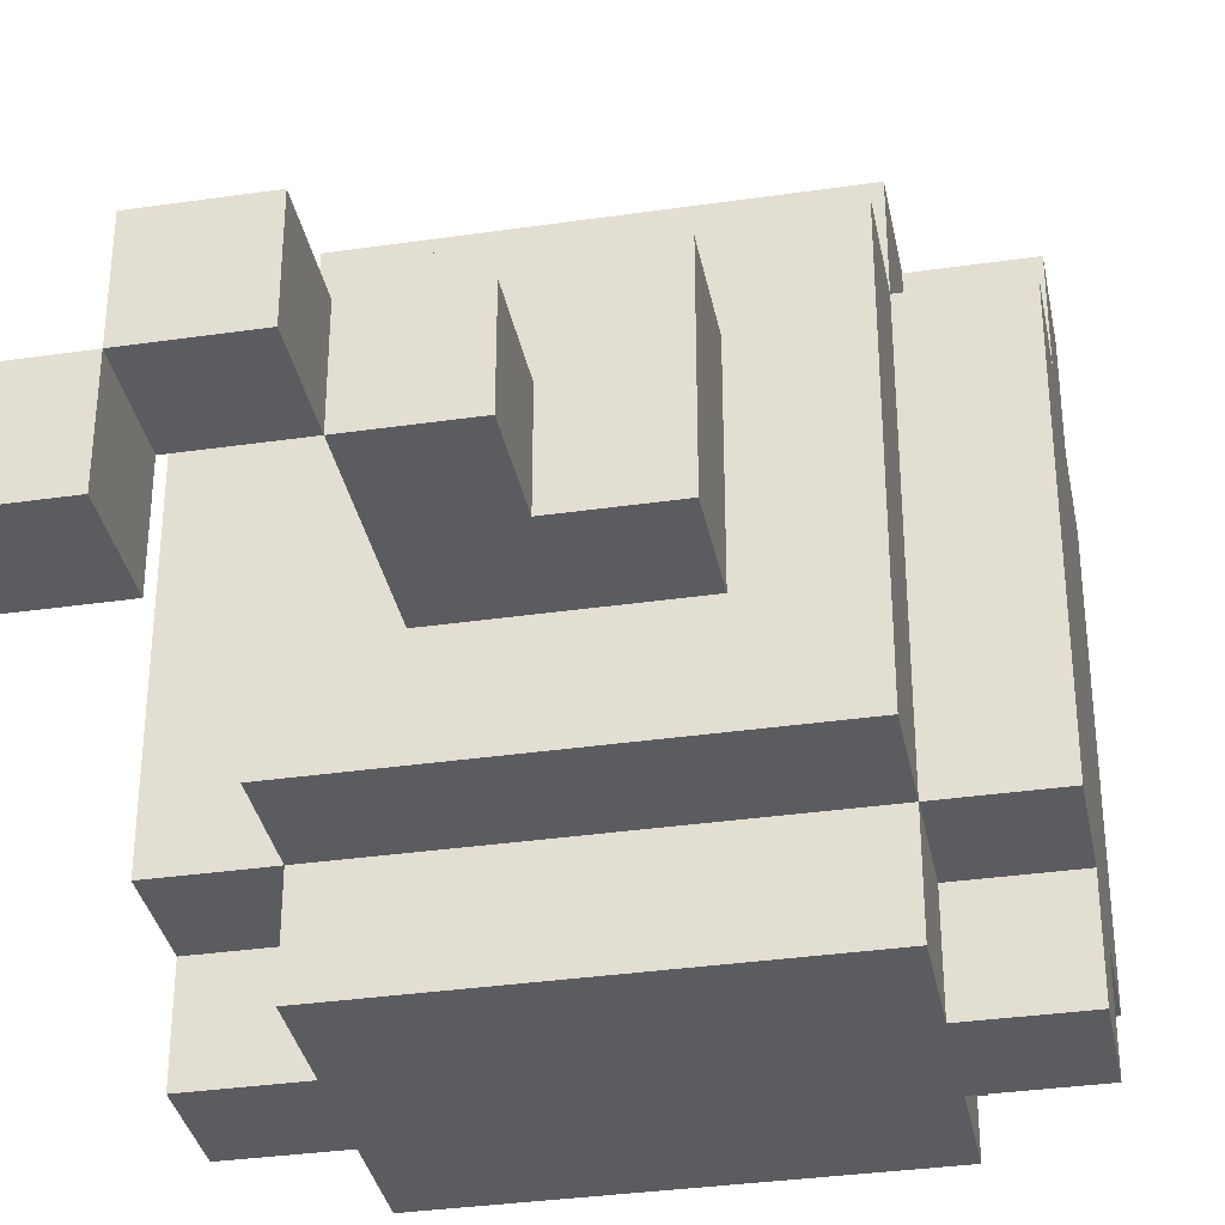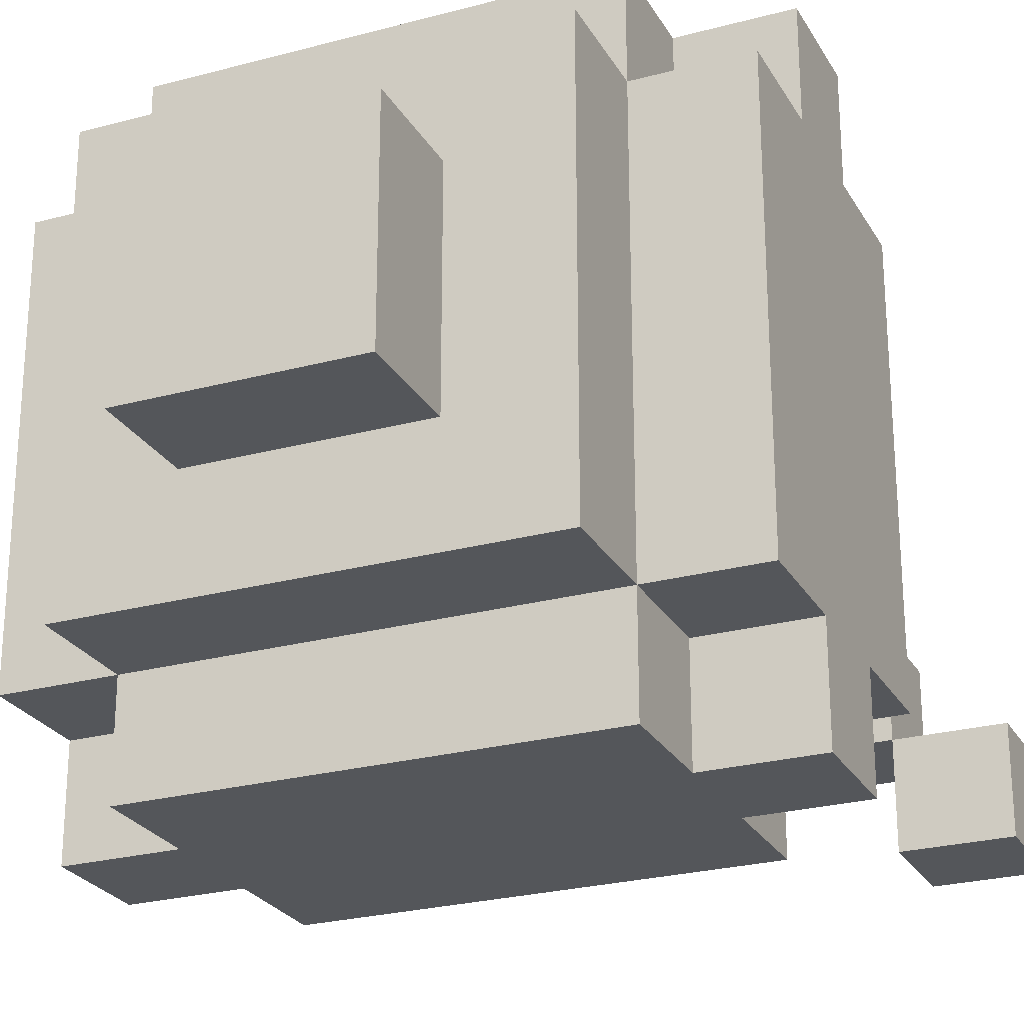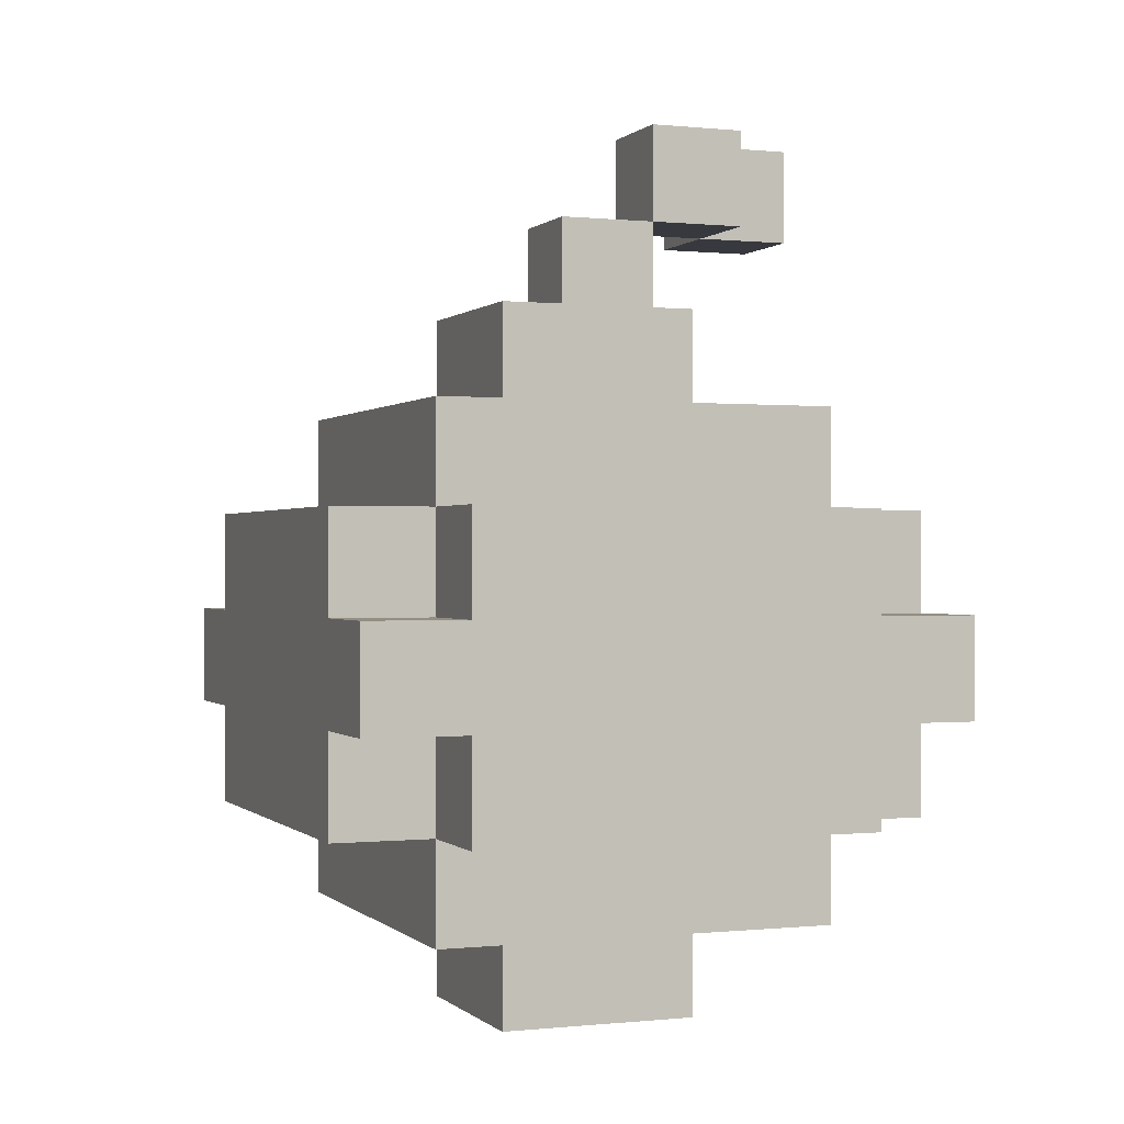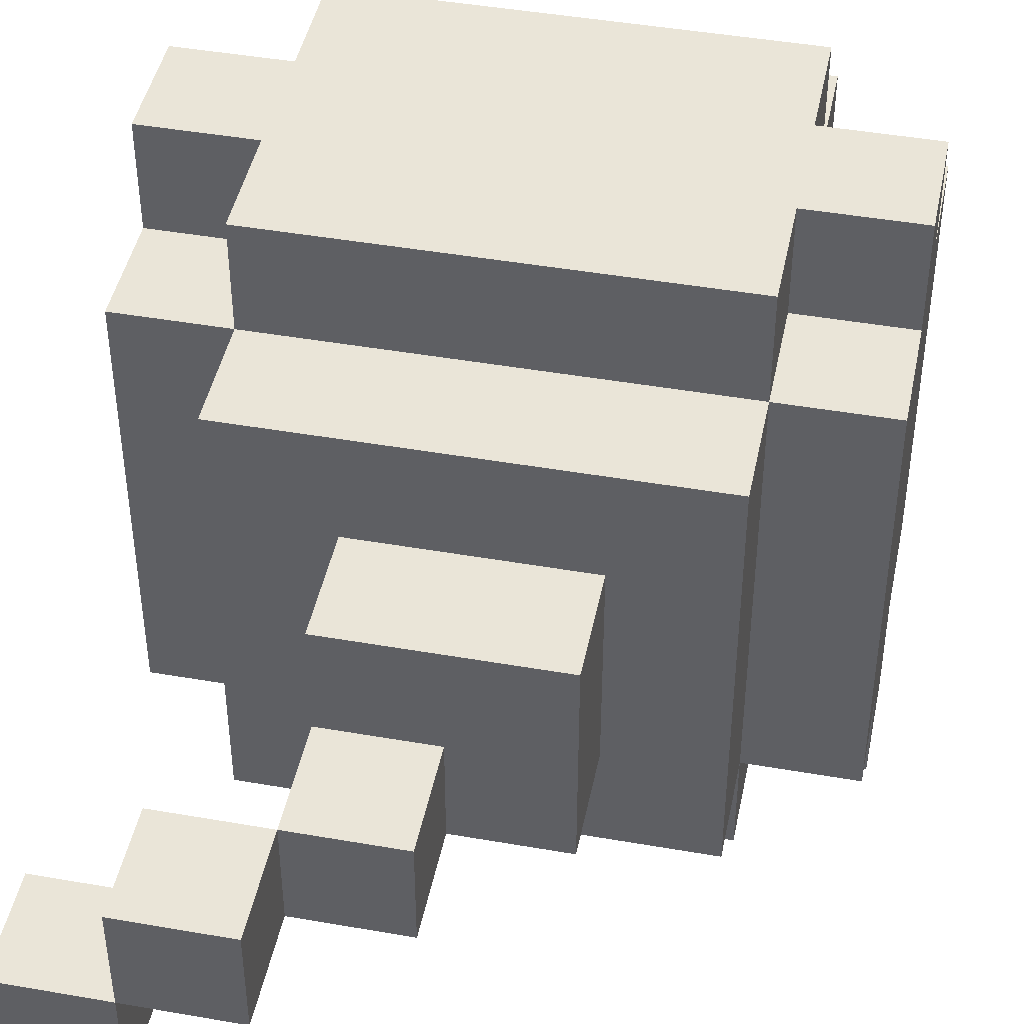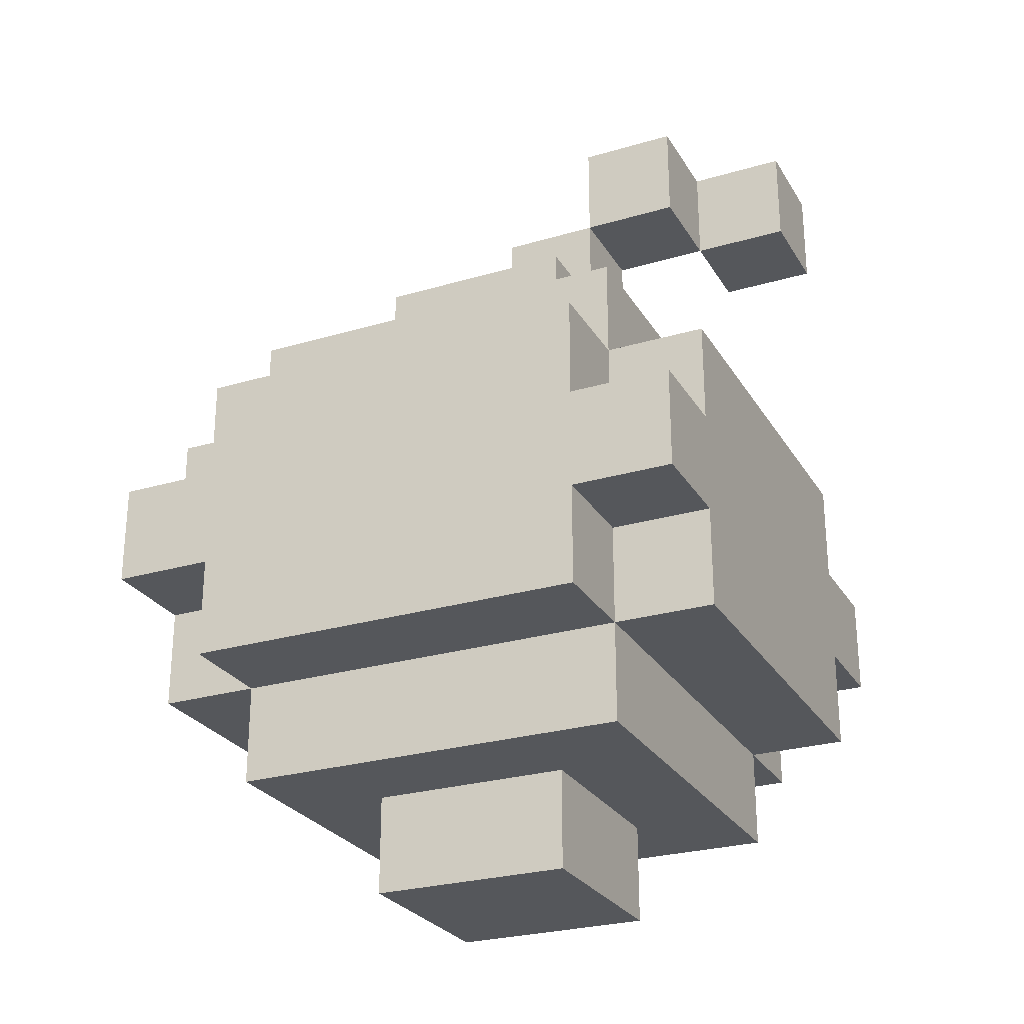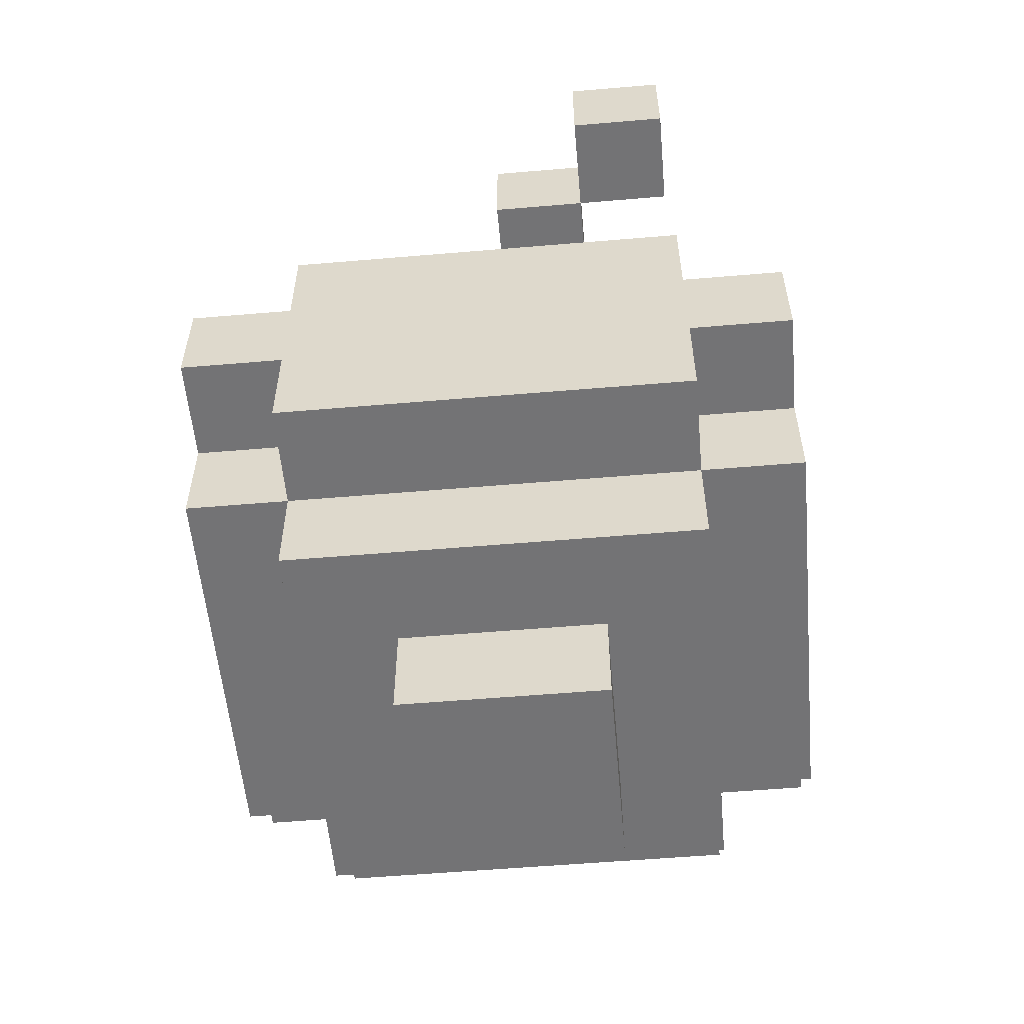
<metadata>
{"format":"obj","ext":"obj","renderer":"f3d","projection":"perspective","resolution":1024,"background":"white","views":[{"elev":-34.5,"azim":-169.0,"up":"+Z"},{"elev":-25.3,"azim":23.5,"up":"+Z"},{"elev":-0.0,"azim":-21.2,"up":"+Y"},{"elev":44.7,"azim":-168.5,"up":"+Z"},{"elev":-26.6,"azim":24.8,"up":"+Y"},{"elev":-56.0,"azim":95.1,"up":"+Y"}]}
</metadata>
<code>
o
v -0.3 0.2 0.1
v -0.3 0.2 -0.3
v -0.3 0.3 0.2
v -0.3 0.3 0.1
v -0.3 0.3 -0.3
v -0.3 0.3 -0.4
v -0.3 0.4 0.2
v -0.3 0.4 0.1
v -0.3 0.4 -0.3
v -0.3 0.4 -0.4
v -0.3 0.5 0.1
v -0.3 0.5 -0.3
v -0.2 0.1 0.1
v -0.2 0.1 -0.3
v -0.2 0.2 0.2
v -0.2 0.2 0.1
v -0.2 0.2 -0.3
v -0.2 0.2 -0.4
v -0.2 0.3 0.2
v -0.2 0.3 0.1
v -0.2 0.3 -0.3
v -0.2 0.3 -0.4
v -0.2 0.4 0.2
v -0.2 0.4 0.1
v -0.2 0.4 -0.3
v -0.2 0.4 -0.4
v -0.2 0.5 0.2
v -0.2 0.5 0.1
v -0.2 0.5 -0.3
v -0.2 0.5 -0.4
v -0.2 0.6 0.1
v -0.2 0.6 -0.3
v -0.1 0 0
v -0.1 0 -0.2
v -0.1 0.1 0
v -0.1 0.1 -0.2
v -0.1 0.6 0
v -0.1 0.6 -0.2
v -0.1 0.7 0
v -0.1 0.7 -0.2
v 0 0.7 -0.1
v 0 0.7 -0.2
v 0 0.8 -0.1
v 0 0.8 -0.2
v 0.1 0.8 -0.1
v 0.1 0.8 -0.2
v 0.1 0.9 -0.1
v 0.1 0.9 -0.2
v 0.2 0.8 -0.2
v 0.2 0.8 -0.3
v 0.2 0.9 -0.2
v 0.2 0.9 -0.3
v 0.1 0 0
v 0.1 0 -0.2
v 0.1 0.1 0
v 0.1 0.1 -0.2
v 0.1 0.6 0
v 0.1 0.6 -0.2
v 0.1 0.7 0
v 0.1 0.7 -0.1
v 0.1 0.7 -0.2
v 0.1 0.8 -0.1
v 0.1 0.8 -0.2
v 0.2 0.1 0.1
v 0.2 0.1 -0.3
v 0.2 0.2 0.2
v 0.2 0.2 0.1
v 0.2 0.2 -0.3
v 0.2 0.2 -0.4
v 0.2 0.3 0.2
v 0.2 0.3 0.1
v 0.2 0.3 -0.3
v 0.2 0.3 -0.4
v 0.2 0.4 0.2
v 0.2 0.4 0.1
v 0.2 0.4 -0.3
v 0.2 0.4 -0.4
v 0.2 0.5 0.2
v 0.2 0.5 0.1
v 0.2 0.5 -0.3
v 0.2 0.5 -0.4
v 0.2 0.6 0.1
v 0.2 0.6 -0.3
v 0.2 0.8 -0.1
v 0.2 0.8 -0.2
v 0.2 0.9 -0.1
v 0.2 0.9 -0.2
v 0.3 0.2 0.1
v 0.3 0.2 -0.3
v 0.3 0.3 0.2
v 0.3 0.3 0.1
v 0.3 0.3 -0.3
v 0.3 0.3 -0.4
v 0.3 0.4 0.2
v 0.3 0.4 0.1
v 0.3 0.4 -0.3
v 0.3 0.4 -0.4
v 0.3 0.5 0.1
v 0.3 0.5 -0.3
v 0.3 0.8 -0.2
v 0.3 0.8 -0.3
v 0.3 0.9 -0.2
v 0.3 0.9 -0.3
v -0.3 0.3 0.2
v -0.3 0.4 0.2
v -0.2 0.2 0.2
v -0.2 0.3 0.2
v -0.2 0.4 0.2
v -0.2 0.5 0.2
v -0.1 0.4 0.2
v -0.1 0.5 0.2
v 0.1 0.4 0.2
v 0.1 0.5 0.2
v 0.2 0.2 0.2
v 0.2 0.3 0.2
v 0.2 0.4 0.2
v 0.2 0.5 0.2
v 0.3 0.3 0.2
v 0.3 0.4 0.2
v -0.3 0.2 0.1
v -0.3 0.3 0.1
v -0.3 0.4 0.1
v -0.3 0.5 0.1
v -0.2 0.1 0.1
v -0.2 0.2 0.1
v -0.2 0.3 0.1
v -0.2 0.4 0.1
v -0.2 0.5 0.1
v -0.2 0.6 0.1
v -0.1 0.5 0.1
v 0.1 0.5 0.1
v 0.2 0.1 0.1
v 0.2 0.2 0.1
v 0.2 0.3 0.1
v 0.2 0.4 0.1
v 0.2 0.5 0.1
v 0.2 0.6 0.1
v 0.3 0.2 0.1
v 0.3 0.3 0.1
v 0.3 0.4 0.1
v 0.3 0.5 0.1
v -0.1 0 0
v -0.1 0.1 0
v -0.1 0.6 0
v -0.1 0.7 0
v 0.1 0 0
v 0.1 0.1 0
v 0.1 0.6 0
v 0.1 0.7 0
v 0 0.7 -0.1
v 0 0.8 -0.1
v 0.1 0.7 -0.1
v 0.1 0.8 -0.1
v 0.1 0.9 -0.1
v 0.2 0.8 -0.1
v 0.2 0.9 -0.1
v 0.2 0.8 -0.2
v 0.2 0.9 -0.2
v 0.3 0.8 -0.2
v 0.3 0.9 -0.2
v -0.1 0 -0.2
v -0.1 0.1 -0.2
v -0.1 0.6 -0.2
v -0.1 0.7 -0.2
v 0 0.7 -0.2
v 0 0.8 -0.2
v 0.1 0 -0.2
v 0.1 0.1 -0.2
v 0.1 0.6 -0.2
v 0.1 0.7 -0.2
v 0.1 0.8 -0.2
v 0.1 0.9 -0.2
v 0.2 0.8 -0.2
v 0.2 0.9 -0.2
v -0.3 0.2 -0.3
v -0.3 0.3 -0.3
v -0.3 0.4 -0.3
v -0.3 0.5 -0.3
v -0.2 0.1 -0.3
v -0.2 0.2 -0.3
v -0.2 0.3 -0.3
v -0.2 0.4 -0.3
v -0.2 0.5 -0.3
v -0.2 0.6 -0.3
v 0.2 0.1 -0.3
v 0.2 0.2 -0.3
v 0.2 0.3 -0.3
v 0.2 0.4 -0.3
v 0.2 0.5 -0.3
v 0.2 0.6 -0.3
v 0.2 0.8 -0.3
v 0.2 0.9 -0.3
v 0.3 0.2 -0.3
v 0.3 0.3 -0.3
v 0.3 0.4 -0.3
v 0.3 0.5 -0.3
v 0.3 0.8 -0.3
v 0.3 0.9 -0.3
v -0.3 0.3 -0.4
v -0.3 0.4 -0.4
v -0.2 0.2 -0.4
v -0.2 0.3 -0.4
v -0.2 0.4 -0.4
v -0.2 0.5 -0.4
v 0.2 0.2 -0.4
v 0.2 0.3 -0.4
v 0.2 0.4 -0.4
v 0.2 0.5 -0.4
v 0.3 0.3 -0.4
v 0.3 0.4 -0.4
v -0.1 0 0
v 0.1 0 0
v -0.1 0 -0.2
v 0.1 0 -0.2
v -0.2 0.1 0.1
v 0.2 0.1 0.1
v -0.1 0.1 0
v 0.1 0.1 0
v -0.1 0.1 -0.2
v 0.1 0.1 -0.2
v -0.2 0.1 -0.3
v 0.2 0.1 -0.3
v -0.2 0.2 0.2
v 0.2 0.2 0.2
v -0.3 0.2 0.1
v -0.2 0.2 0.1
v 0.2 0.2 0.1
v 0.3 0.2 0.1
v -0.3 0.2 -0.3
v -0.2 0.2 -0.3
v 0.2 0.2 -0.3
v 0.3 0.2 -0.3
v -0.2 0.2 -0.4
v 0.2 0.2 -0.4
v -0.3 0.3 0.2
v -0.2 0.3 0.2
v 0.2 0.3 0.2
v 0.3 0.3 0.2
v -0.3 0.3 0.1
v -0.2 0.3 0.1
v 0.2 0.3 0.1
v 0.3 0.3 0.1
v -0.3 0.3 -0.3
v -0.2 0.3 -0.3
v 0.2 0.3 -0.3
v 0.3 0.3 -0.3
v -0.3 0.3 -0.4
v -0.2 0.3 -0.4
v 0.2 0.3 -0.4
v 0.3 0.3 -0.4
v 0.1 0.8 -0.1
v 0.2 0.8 -0.1
v 0.1 0.8 -0.2
v 0.2 0.8 -0.2
v 0.3 0.8 -0.2
v 0.2 0.8 -0.3
v 0.3 0.8 -0.3
v -0.3 0.4 0.2
v -0.2 0.4 0.2
v 0.2 0.4 0.2
v 0.3 0.4 0.2
v -0.3 0.4 0.1
v -0.2 0.4 0.1
v 0.2 0.4 0.1
v 0.3 0.4 0.1
v -0.3 0.4 -0.3
v -0.2 0.4 -0.3
v 0.2 0.4 -0.3
v 0.3 0.4 -0.3
v -0.3 0.4 -0.4
v -0.2 0.4 -0.4
v 0.2 0.4 -0.4
v 0.3 0.4 -0.4
v -0.2 0.5 0.2
v -0.1 0.5 0.2
v 0.1 0.5 0.2
v 0.2 0.5 0.2
v -0.3 0.5 0.1
v -0.2 0.5 0.1
v -0.1 0.5 0.1
v 0.1 0.5 0.1
v 0.2 0.5 0.1
v 0.3 0.5 0.1
v -0.3 0.5 -0.3
v -0.2 0.5 -0.3
v 0.2 0.5 -0.3
v 0.3 0.5 -0.3
v -0.2 0.5 -0.4
v 0.2 0.5 -0.4
v -0.2 0.6 0.1
v 0.2 0.6 0.1
v -0.1 0.6 0
v 0.1 0.6 0
v -0.1 0.6 -0.2
v 0.1 0.6 -0.2
v -0.2 0.6 -0.3
v 0.2 0.6 -0.3
v -0.1 0.7 0
v 0.1 0.7 0
v 0 0.7 -0.1
v 0.1 0.7 -0.1
v -0.1 0.7 -0.2
v 0 0.7 -0.2
v 0 0.8 -0.1
v 0.1 0.8 -0.1
v 0 0.8 -0.2
v 0.1 0.8 -0.2
v 0.1 0.9 -0.1
v 0.2 0.9 -0.1
v 0.1 0.9 -0.2
v 0.2 0.9 -0.2
v 0.3 0.9 -0.2
v 0.2 0.9 -0.3
v 0.3 0.9 -0.3
f 4 2 1
f 5 2 4
f 7 4 3
f 7 6 5
f 7 5 4
f 8 6 7
f 9 6 8
f 10 6 9
f 11 9 8
f 12 9 11
f 16 14 13
f 17 14 16
f 19 16 15
f 20 16 19
f 21 18 17
f 22 18 21
f 27 24 23
f 28 24 27
f 29 26 25
f 30 26 29
f 31 29 28
f 32 29 31
f 35 34 33
f 36 34 35
f 39 38 37
f 40 38 39
f 43 42 41
f 44 42 43
f 47 46 45
f 48 46 47
f 51 50 49
f 52 50 51
f 53 54 55
f 55 54 56
f 57 58 59
f 59 58 60
f 60 58 61
f 60 61 62
f 62 61 63
f 64 65 67
f 67 65 68
f 66 67 70
f 70 67 71
f 68 69 72
f 72 69 73
f 74 75 78
f 78 75 79
f 76 77 80
f 80 77 81
f 79 80 82
f 82 80 83
f 84 85 86
f 86 85 87
f 88 89 91
f 91 89 92
f 90 91 94
f 92 93 94
f 91 92 94
f 94 93 95
f 95 93 96
f 96 93 97
f 95 96 98
f 98 96 99
f 100 101 102
f 102 101 103
f 107 105 104
f 108 105 107
f 110 108 107
f 110 109 108
f 111 109 110
f 112 110 107
f 112 111 110
f 113 111 112
f 114 107 106
f 115 112 107
f 115 107 114
f 116 113 112
f 116 112 115
f 117 113 116
f 118 116 115
f 119 116 118
f 125 121 120
f 126 121 125
f 127 123 122
f 128 123 127
f 130 129 128
f 131 129 130
f 132 125 124
f 133 125 132
f 136 129 131
f 137 129 136
f 138 134 133
f 139 134 138
f 140 136 135
f 141 136 140
f 146 143 142
f 147 143 146
f 148 145 144
f 149 145 148
f 152 151 150
f 153 151 152
f 155 154 153
f 156 154 155
f 159 158 157
f 160 158 159
f 163 164 165
f 161 162 167
f 167 162 168
f 163 165 169
f 165 166 170
f 169 165 170
f 170 166 171
f 171 172 173
f 173 172 174
f 175 176 180
f 180 176 181
f 177 178 182
f 182 178 183
f 179 180 185
f 185 180 186
f 183 184 189
f 189 184 190
f 186 187 193
f 193 187 194
f 188 189 195
f 195 189 196
f 191 192 197
f 197 192 198
f 199 200 202
f 202 200 203
f 201 202 205
f 203 204 205
f 202 203 205
f 205 204 206
f 206 204 207
f 207 204 208
f 206 207 209
f 209 207 210
f 213 212 211
f 214 212 213
f 217 216 215
f 218 216 217
f 219 217 215
f 220 216 218
f 221 219 215
f 221 220 219
f 222 216 220
f 222 220 221
f 226 224 223
f 227 224 226
f 229 226 225
f 230 226 229
f 231 228 227
f 232 228 231
f 233 231 230
f 234 231 233
f 239 236 235
f 240 236 239
f 241 238 237
f 242 238 241
f 247 244 243
f 248 244 247
f 249 246 245
f 250 246 249
f 253 252 251
f 254 252 253
f 256 255 254
f 257 255 256
f 258 259 262
f 262 259 263
f 260 261 264
f 264 261 265
f 266 267 270
f 270 267 271
f 268 269 272
f 272 269 273
f 274 275 279
f 275 276 280
f 279 275 280
f 276 277 281
f 280 276 281
f 281 277 282
f 278 279 284
f 284 279 285
f 282 283 286
f 286 283 287
f 285 286 288
f 288 286 289
f 290 291 292
f 292 291 293
f 290 292 294
f 293 291 295
f 290 294 296
f 294 295 296
f 295 291 297
f 296 295 297
f 298 299 300
f 300 299 301
f 298 300 302
f 302 300 303
f 304 305 306
f 306 305 307
f 308 309 310
f 310 309 311
f 311 312 313
f 313 312 314

</code>
